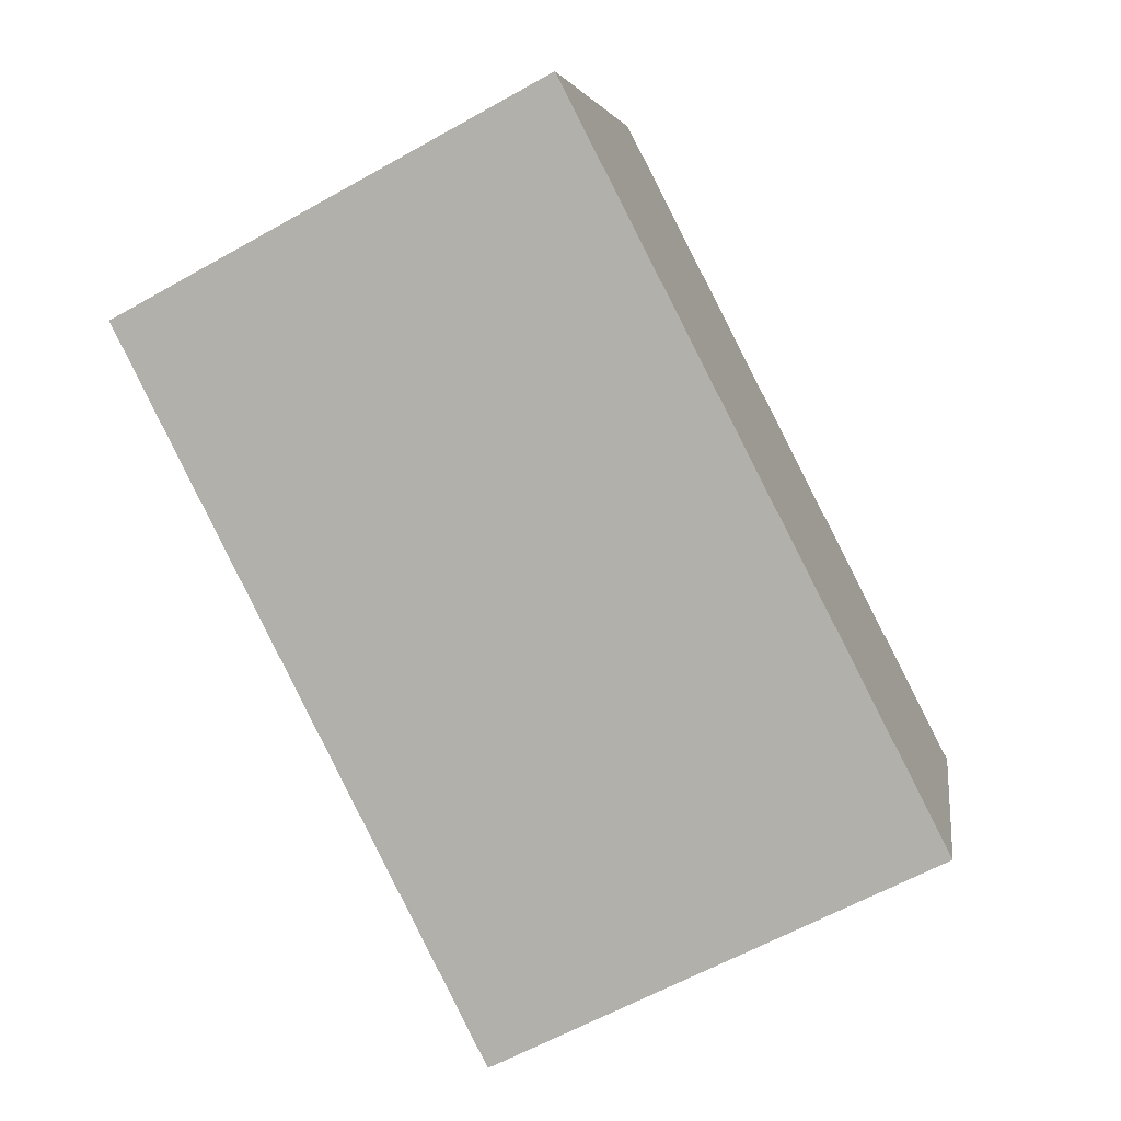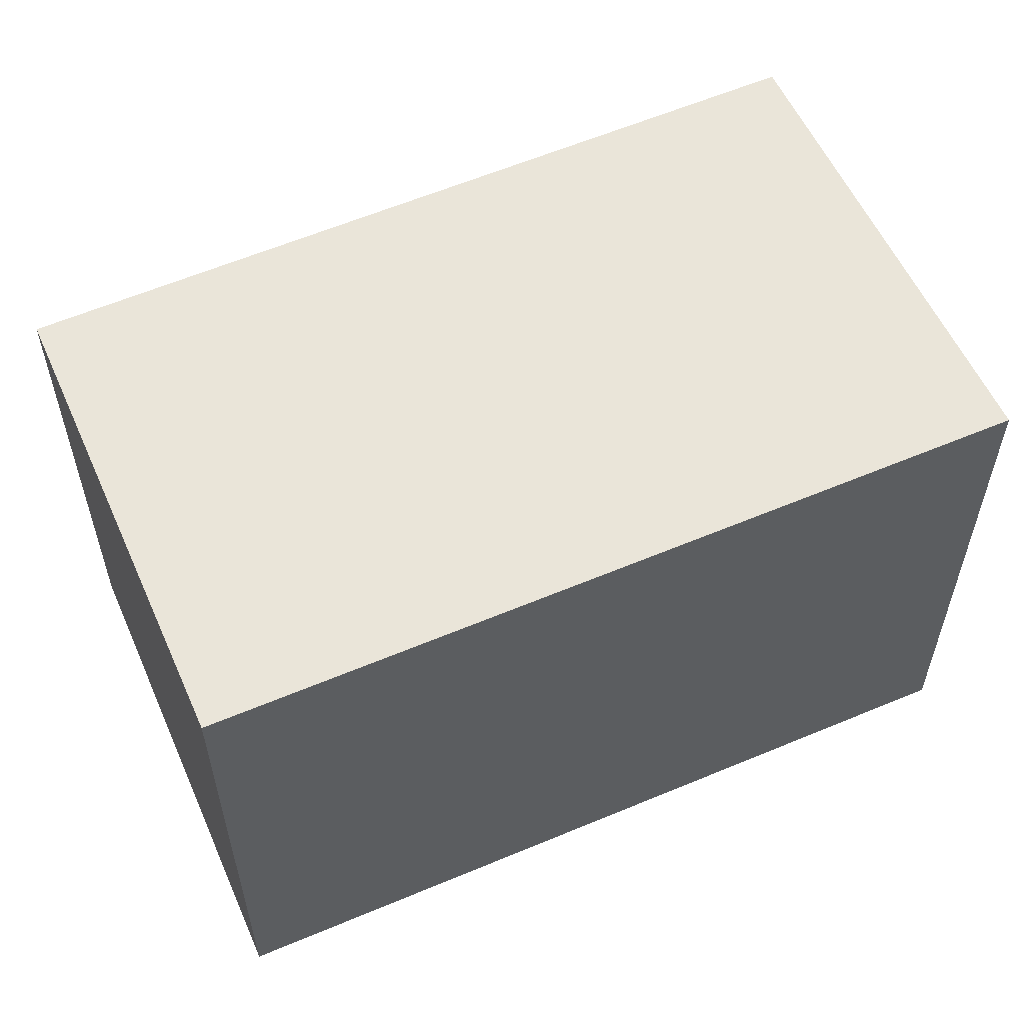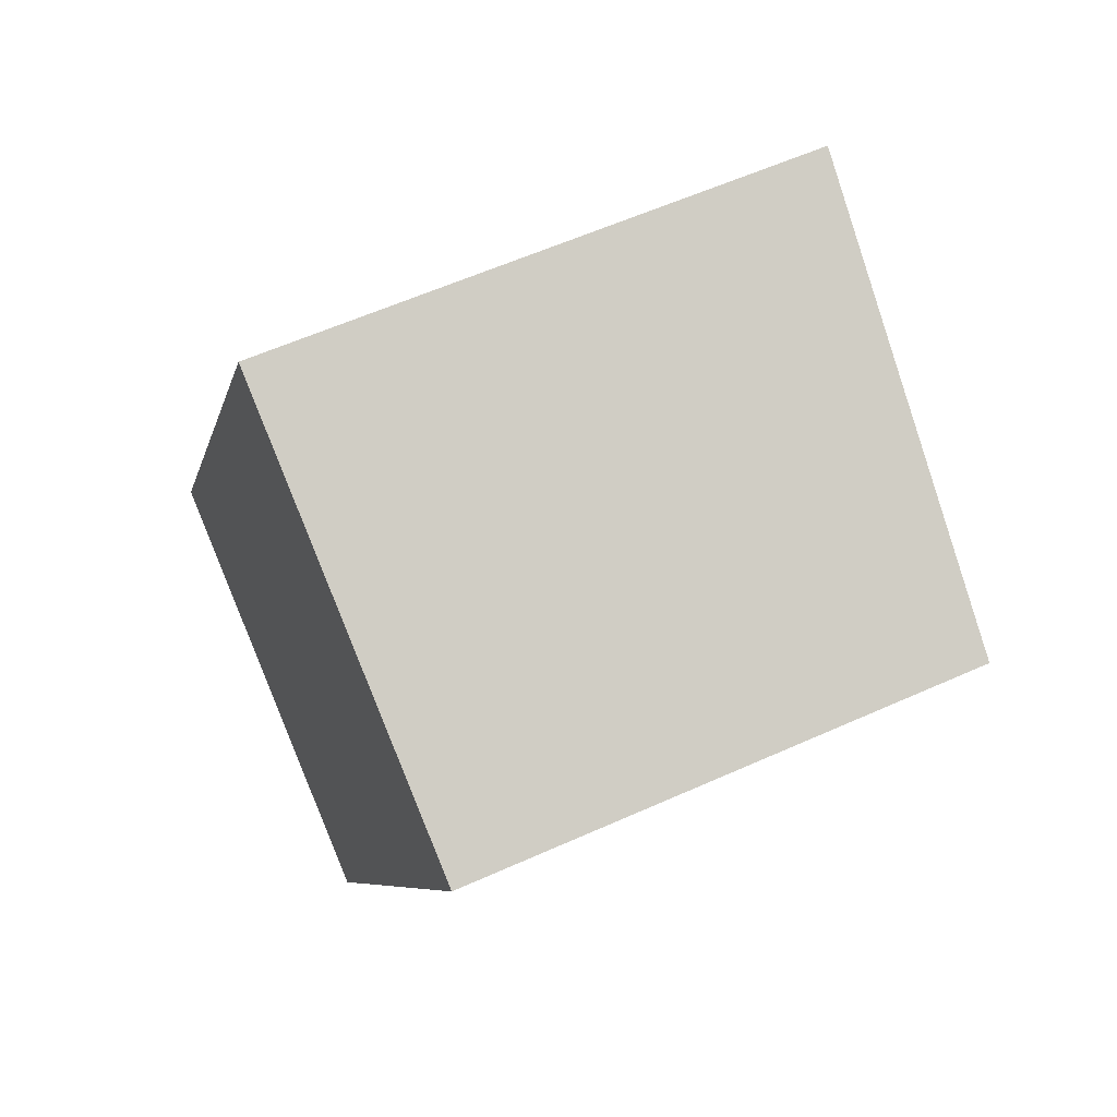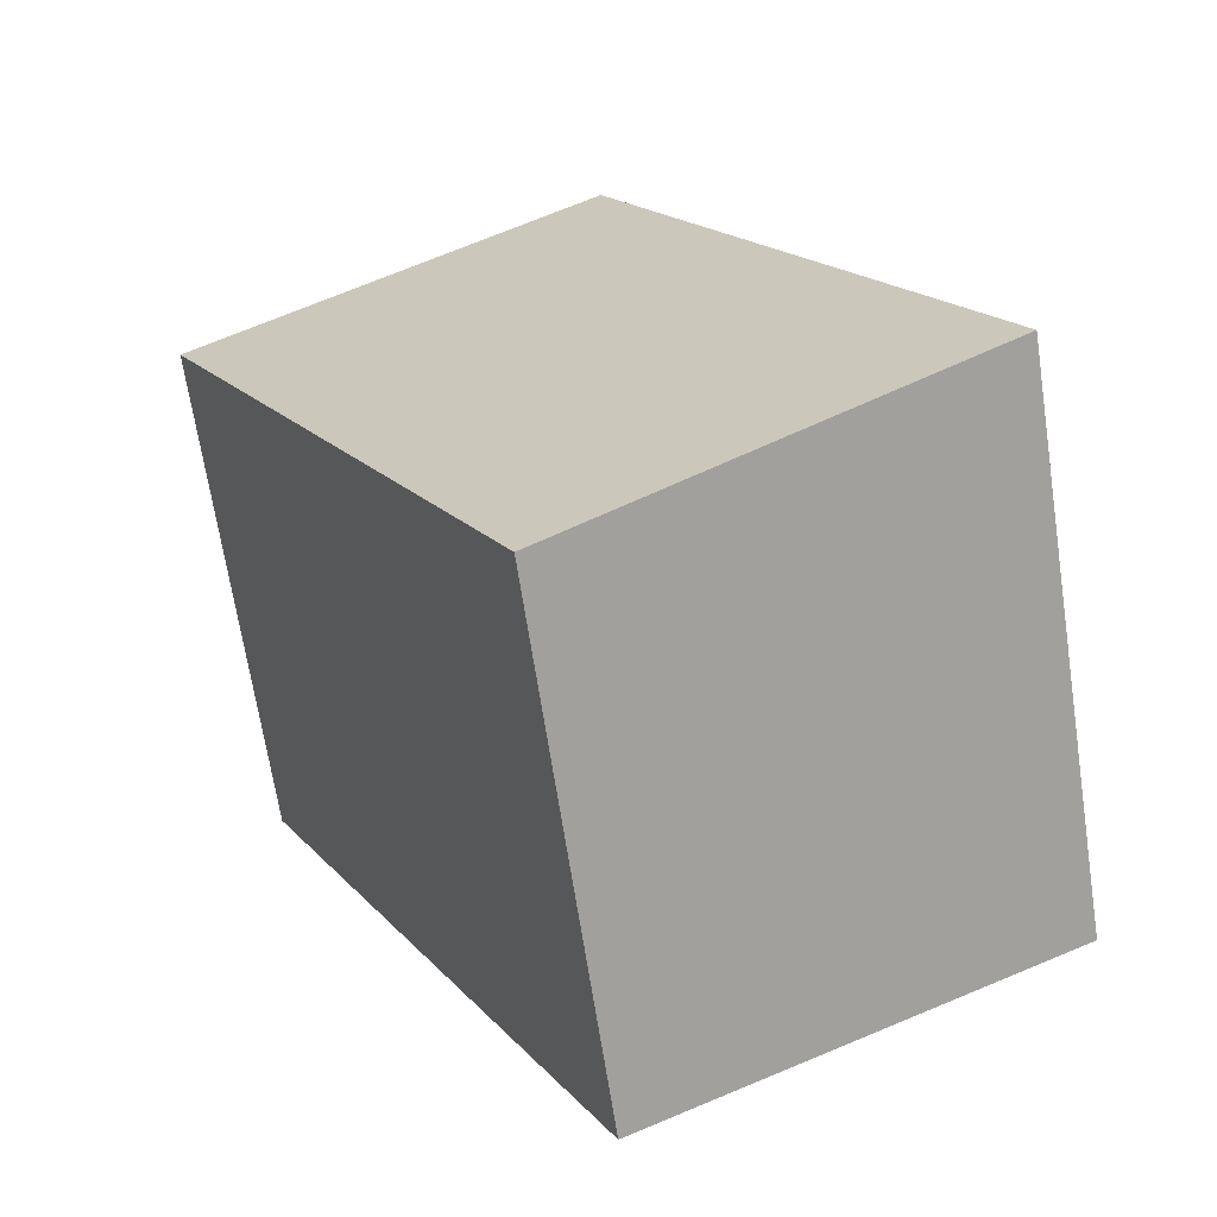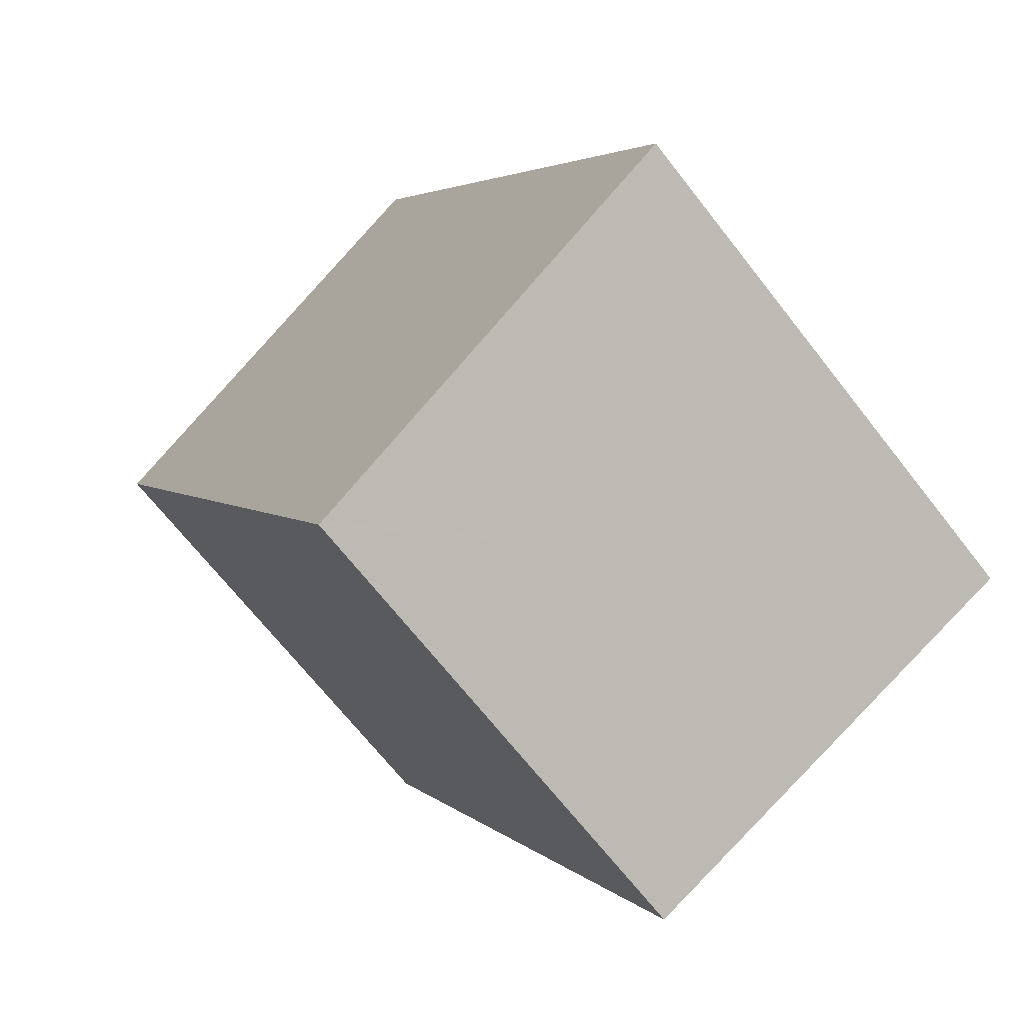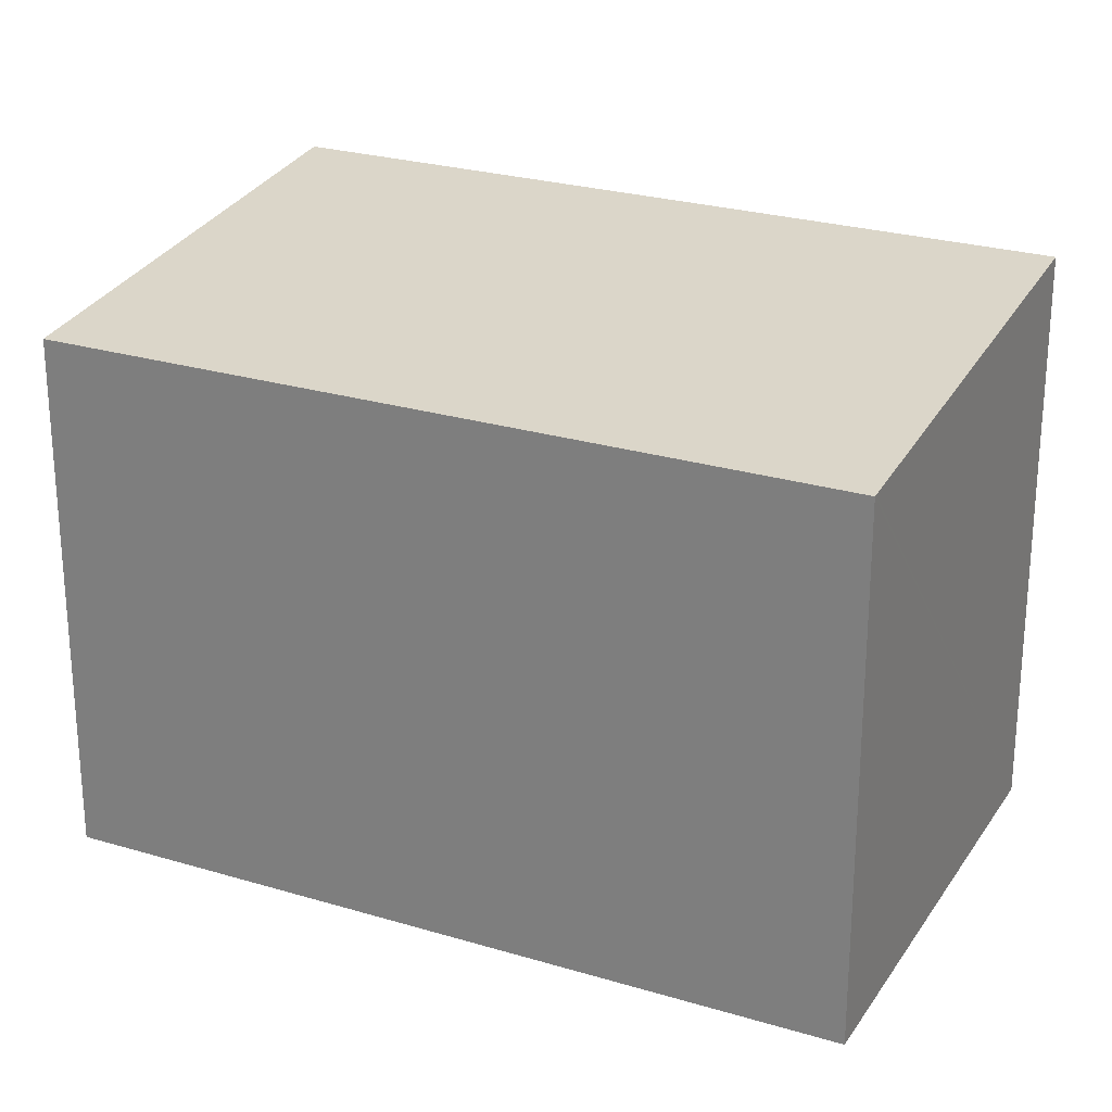
<metadata>
{"format":"obj","ext":"obj","renderer":"f3d","projection":"perspective","resolution":1024,"background":"white","views":[{"elev":4.7,"azim":-171.9,"up":"+Z"},{"elev":60.0,"azim":-86.2,"up":"+Y"},{"elev":58.4,"azim":65.0,"up":"+Z"},{"elev":-68.2,"azim":-171.3,"up":"+Z"},{"elev":-68.9,"azim":-141.9,"up":"+Z"},{"elev":25.6,"azim":142.9,"up":"+Y"}]}
</metadata>
<code>
v  10.9 13.31 -5.582
v  14.79 13.3 1.853
v  10.97 13.3 -5.618
v  16.36 13.3 4.903
v  20.14 13.3 12.29
v  9.172 14.45 17.91
v  0 14.45 8.849e-16
v  0 0 0
v  10.97 3.44e-16 -5.618
v  10.9 3.418e-16 -5.582
v  9.172 -1.097e-15 17.91
v  20.14 -7.528e-16 12.29
v  16.36 -3.002e-16 4.903
v  14.79 -1.135e-16 1.853
g defaultobject
f 1 2 3
f 2 1 4
f 4 1 5
f 5 1 6
f 6 1 7
f 1 8 7
f 8 1 3
f 8 3 9
f 8 9 10
f 8 6 7
f 6 8 11
f 11 5 6
f 5 11 12
f 12 4 5
f 4 12 2
f 2 12 3
f 3 12 13
f 3 13 14
f 3 14 9
f 8 12 11
f 12 8 13
f 13 8 14
f 14 8 10
f 14 10 9

</code>
